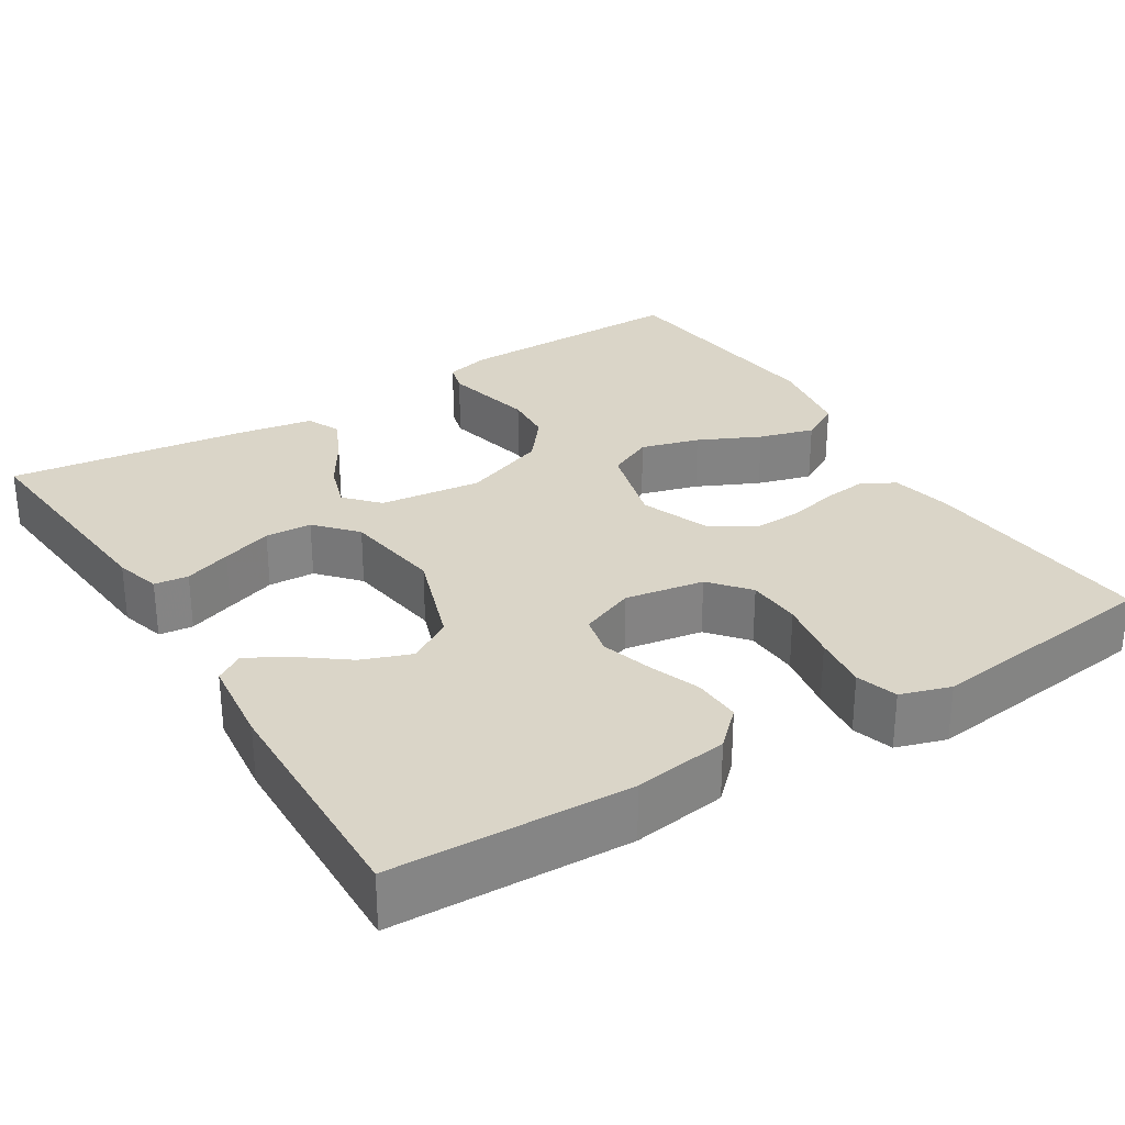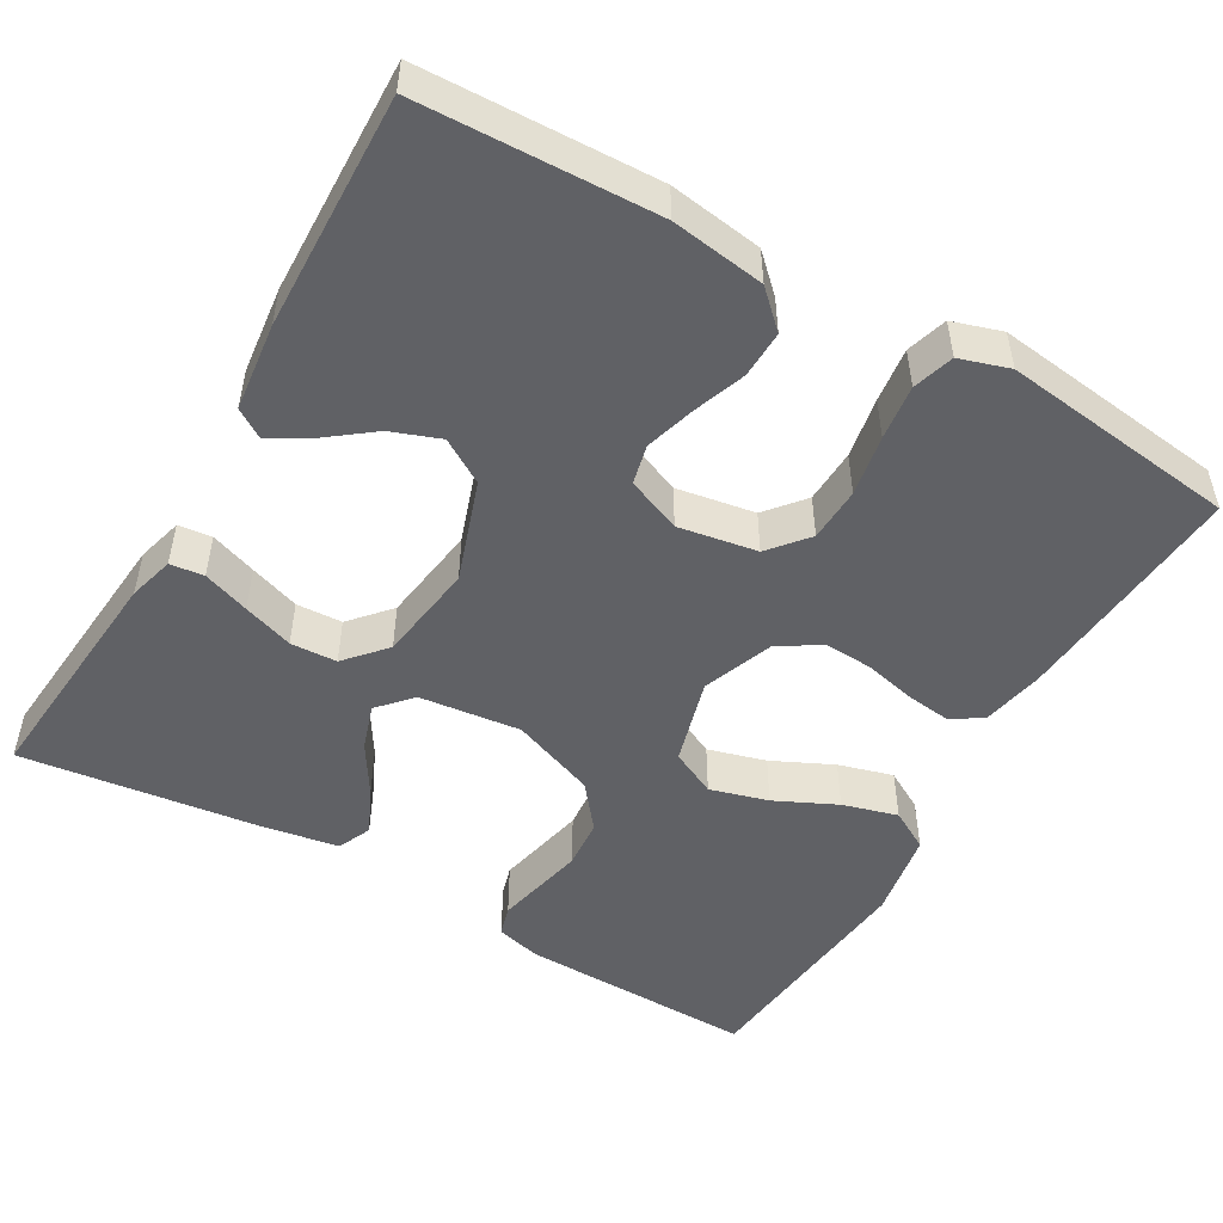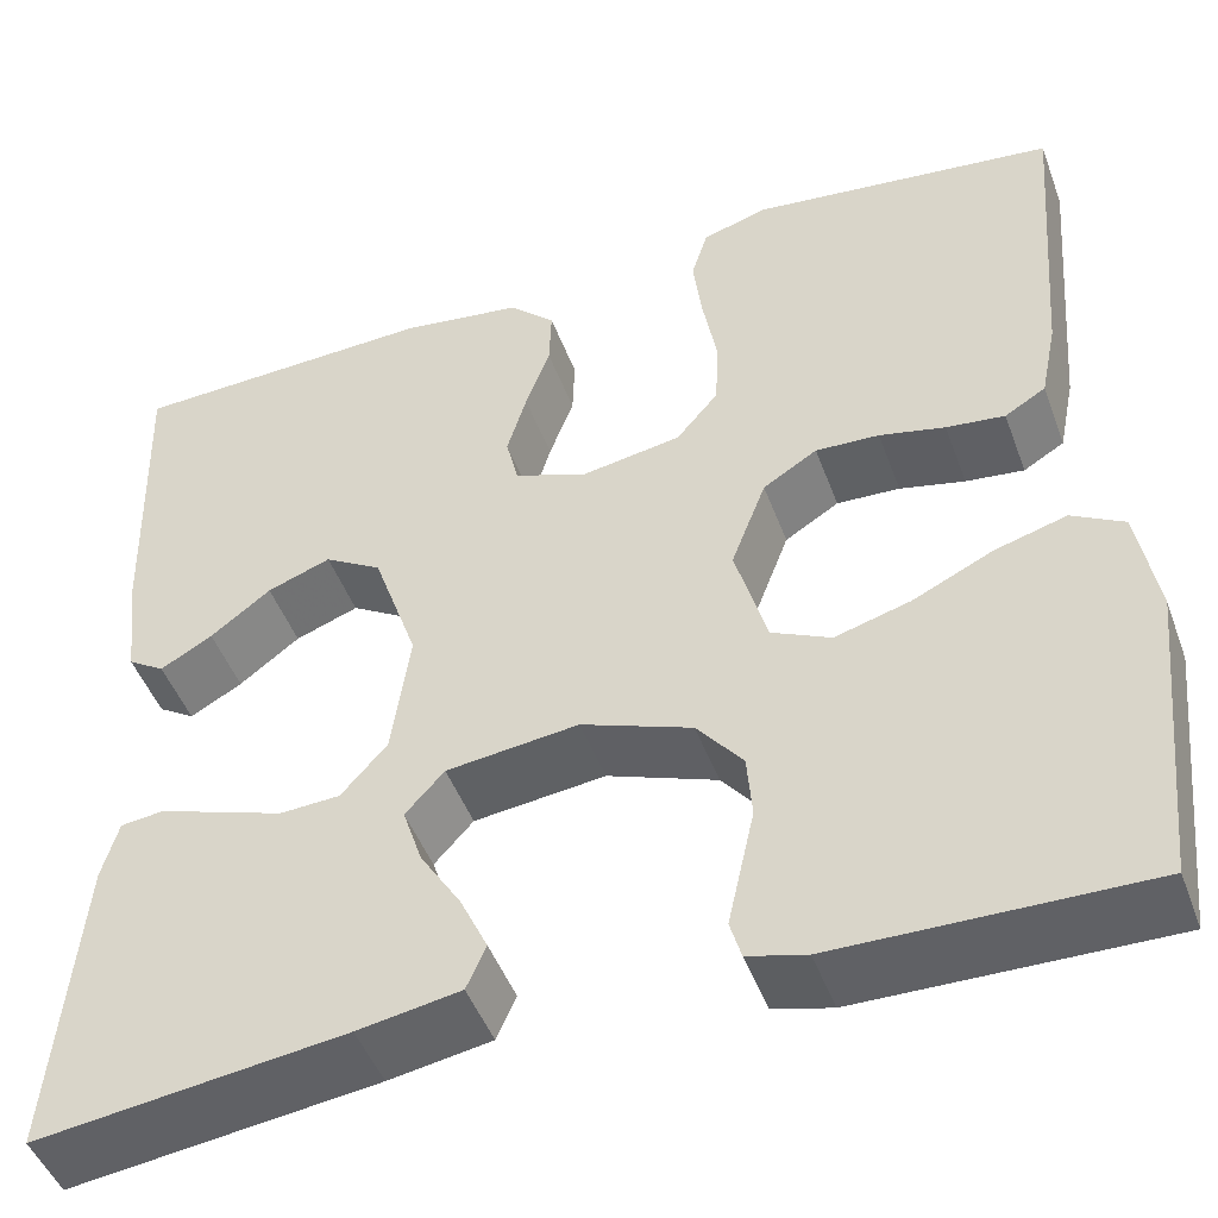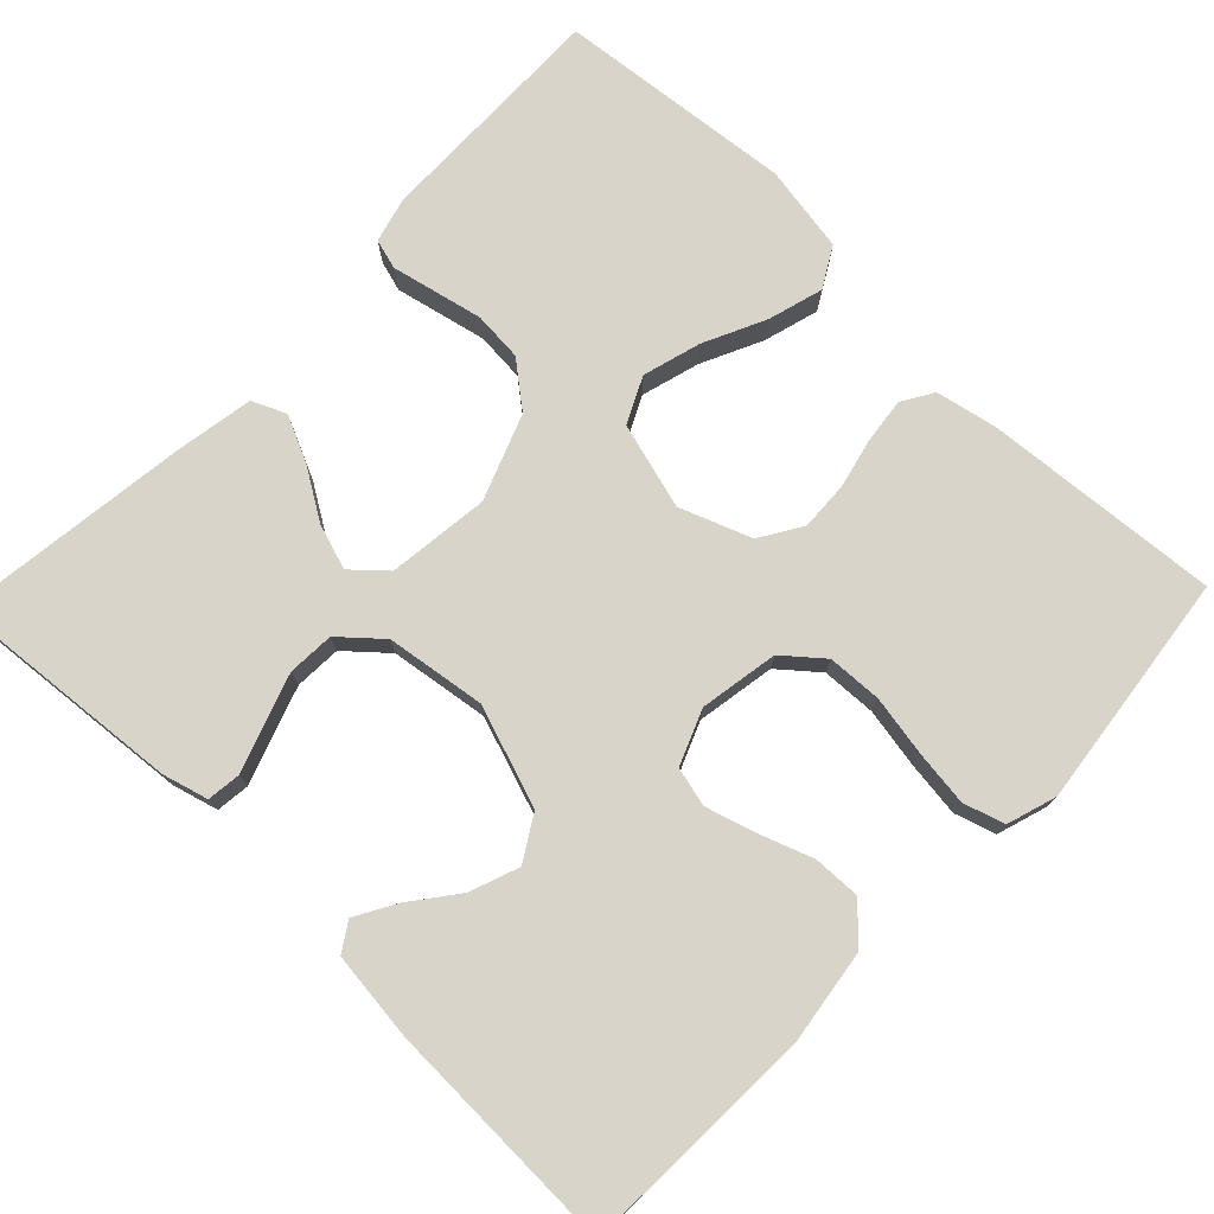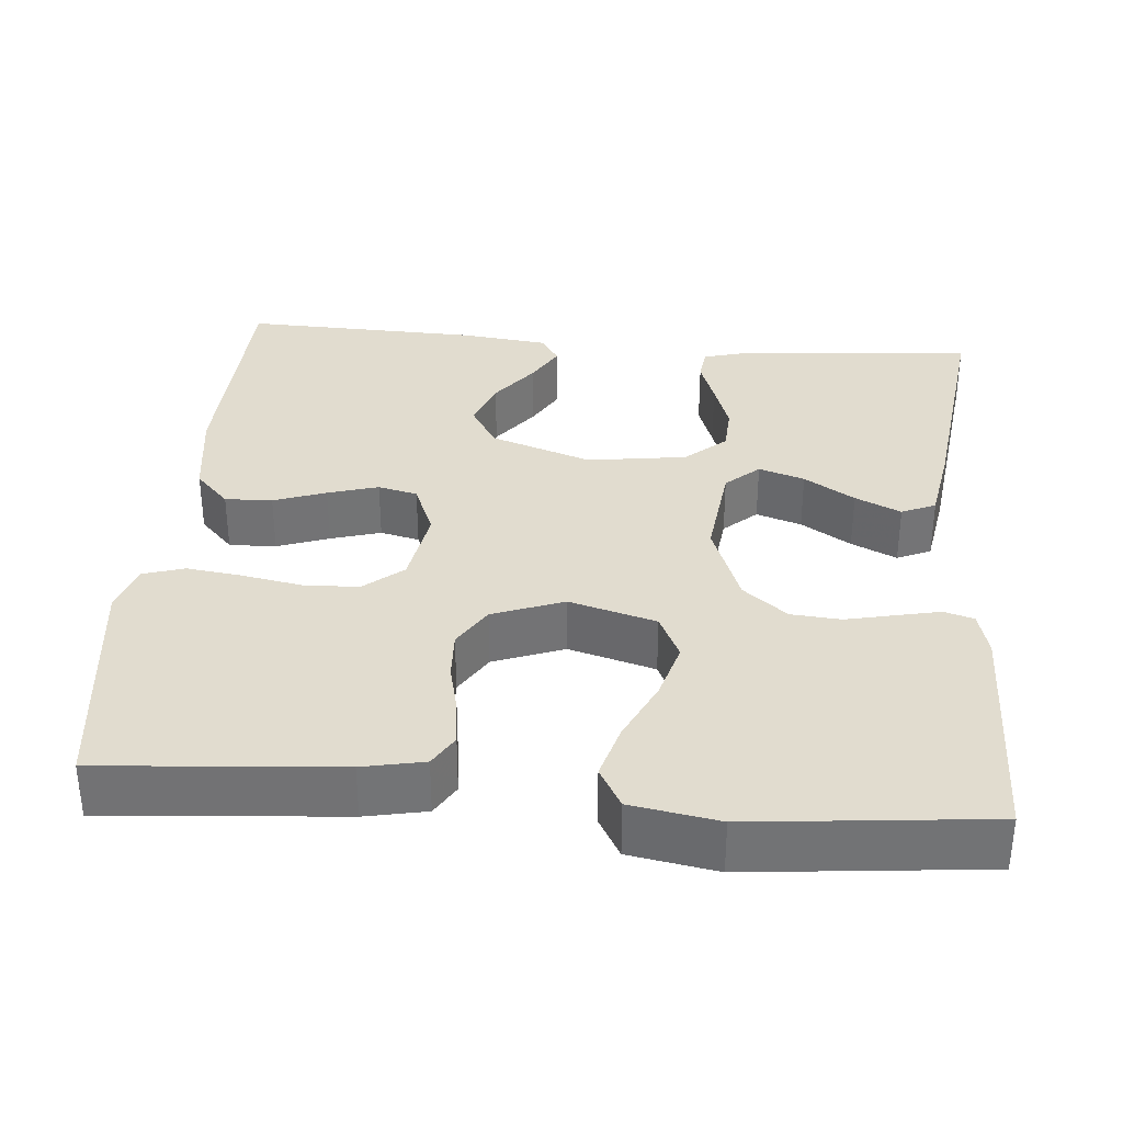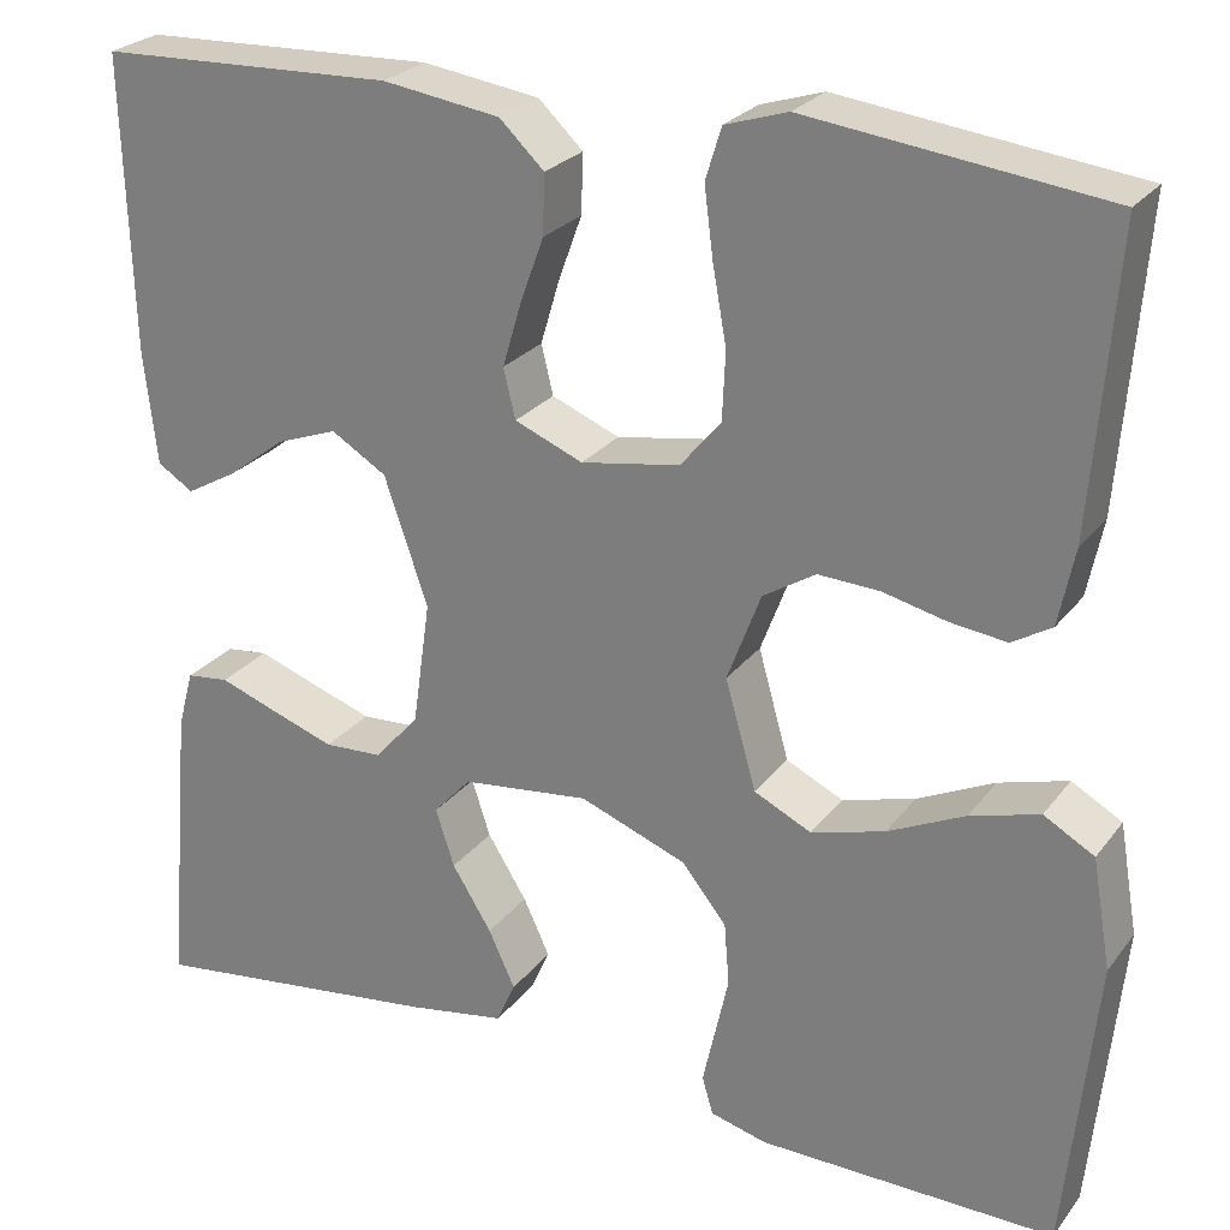
<metadata>
{"format":"obj","ext":"obj","renderer":"f3d","projection":"perspective","resolution":1024,"background":"white","views":[{"elev":29.3,"azim":-32.0,"up":"+Y"},{"elev":-50.2,"azim":-30.0,"up":"+Y"},{"elev":-47.5,"azim":19.9,"up":"+Z"},{"elev":75.7,"azim":-46.1,"up":"+Y"},{"elev":34.3,"azim":95.0,"up":"+Y"},{"elev":25.4,"azim":28.4,"up":"+Z"}]}
</metadata>
<code>
v -0.5 0.07 0.5
v -0.2 0.07 0.511
v -0.081 0.07 0.494
v -0.036 0.07 0.451
v -0.038 0.07 0.391
v -0.062 0.07 0.325
v -0.081 0.07 0.261
v -0.069 0.07 0.211
v 0 0.07 0.183
v 0.1 0.07 0.2
v 0.141 0.07 0.249
v 0.144 0.07 0.318
v 0.13 0.07 0.395
v 0.121 0.07 0.465
v 0.137 0.07 0.517
v 0.2 0.07 0.537
v 0.5 0.07 0.5
v 0.476 0.07 0.2
v 0.46 0.07 0.122
v 0.42 0.07 0.098
v 0.363 0.07 0.105
v 0.299 0.07 0.12
v 0.237 0.07 0.123
v 0.184 0.07 0.09
v 0.15 0.07 0
v 0.181 0.07 -0.11
v 0.239 0.07 -0.138
v 0.313 0.07 -0.117
v 0.391 0.07 -0.08
v 0.461 0.07 -0.06
v 0.512 0.07 -0.089
v 0.531 0.07 -0.2
v 0.5 0.07 -0.5
v 0.2 0.07 -0.495
v 0.143 0.07 -0.48
v 0.132 0.07 -0.442
v 0.144 0.07 -0.388
v 0.158 0.07 -0.325
v 0.153 0.07 -0.262
v 0.108 0.07 -0.206
v 0 0.07 -0.165
v -0.129 0.07 -0.18
v -0.167 0.07 -0.222
v -0.148 0.07 -0.28
v -0.108 0.07 -0.344
v -0.081 0.07 -0.402
v -0.1 0.07 -0.445
v -0.2 0.07 -0.462
v -0.5 0.07 -0.5
v -0.474 0.07 -0.2
v -0.458 0.07 -0.142
v -0.415 0.07 -0.137
v -0.356 0.07 -0.158
v -0.292 0.07 -0.18
v -0.233 0.07 -0.177
v -0.188 0.07 -0.126
v -0.17 0.07 0
v -0.214 0.07 0.128
v -0.27 0.07 0.162
v -0.332 0.07 0.139
v -0.391 0.07 0.094
v -0.442 0.07 0.065
v -0.478 0.07 0.088
v -0.491 0.07 0.2
v -0.5 0 0.5
v -0.2 0 0.511
v -0.081 0 0.494
v -0.036 0 0.451
v -0.038 0 0.391
v -0.062 0 0.325
v -0.081 0 0.261
v -0.069 0 0.211
v 0 0 0.183
v 0.1 0 0.2
v 0.141 0 0.249
v 0.144 0 0.318
v 0.13 0 0.395
v 0.121 0 0.465
v 0.137 0 0.517
v 0.2 0 0.537
v 0.5 0 0.5
v 0.476 0 0.2
v 0.46 0 0.122
v 0.42 0 0.098
v 0.363 0 0.105
v 0.299 0 0.12
v 0.237 0 0.123
v 0.184 0 0.09
v 0.15 0 0
v 0.181 0 -0.11
v 0.239 0 -0.138
v 0.313 0 -0.117
v 0.391 0 -0.08
v 0.461 0 -0.06
v 0.512 0 -0.089
v 0.531 0 -0.2
v 0.5 0 -0.5
v 0.2 0 -0.495
v 0.143 0 -0.48
v 0.132 0 -0.442
v 0.144 0 -0.388
v 0.158 0 -0.325
v 0.153 0 -0.262
v 0.108 0 -0.206
v 0 0 -0.165
v -0.129 0 -0.18
v -0.167 0 -0.222
v -0.148 0 -0.28
v -0.108 0 -0.344
v -0.081 0 -0.402
v -0.1 0 -0.445
v -0.2 0 -0.462
v -0.5 0 -0.5
v -0.474 0 -0.2
v -0.458 0 -0.142
v -0.415 0 -0.137
v -0.356 0 -0.158
v -0.292 0 -0.18
v -0.233 0 -0.177
v -0.188 0 -0.126
v -0.17 0 0
v -0.214 0 0.128
v -0.27 0 0.162
v -0.332 0 0.139
v -0.391 0 0.094
v -0.442 0 0.065
v -0.478 0 0.088
v -0.491 0 0.2
f 60 61 62 63
f 59 60 63 64
f 50 51 52 53
f 50 53 54
f 49 50 54 55
f 44 45 46 47
f 43 44 47 48
f 35 36 37 38
f 33 34 35 38
f 33 38 39
f 32 33 39 40
f 28 29 30 31
f 27 28 31 32
f 19 20 21 22
f 19 22 23
f 18 19 23
f 17 18 23
f 16 17 23 24
f 12 13 14 15
f 12 15 16 24
f 3 4 5 6
f 3 6 7
f 2 3 7
f 59 64 1 2
f 58 59 2 7
f 57 58 7 8
f 56 57 8 9
f 48 49 55 56
f 43 48 56
f 42 43 56 9
f 41 42 9 10
f 27 32 40 41
f 26 27 41
f 25 26 41
f 25 41 10 11
f 11 12 24 25
f 127 126 125 124
f 128 127 124 123
f 117 116 115 114
f 118 117 114
f 119 118 114 113
f 111 110 109 108
f 112 111 108 107
f 102 101 100 99
f 102 99 98 97
f 103 102 97
f 104 103 97 96
f 95 94 93 92
f 96 95 92 91
f 86 85 84 83
f 87 86 83
f 87 83 82
f 87 82 81
f 88 87 81 80
f 79 78 77 76
f 88 80 79 76
f 70 69 68 67
f 71 70 67
f 71 67 66
f 66 65 128 123
f 71 66 123 122
f 72 71 122 121
f 73 72 121 120
f 120 119 113 112
f 120 112 107
f 73 120 107 106
f 74 73 106 105
f 105 104 96 91
f 105 91 90
f 105 90 89
f 75 74 105 89
f 89 88 76 75
f 1 65 66 2
f 2 66 67 3
f 3 67 68 4
f 4 68 69 5
f 5 69 70 6
f 6 70 71 7
f 7 71 72 8
f 8 72 73 9
f 9 73 74 10
f 10 74 75 11
f 11 75 76 12
f 12 76 77 13
f 13 77 78 14
f 14 78 79 15
f 15 79 80 16
f 16 80 81 17
f 17 81 82 18
f 18 82 83 19
f 19 83 84 20
f 20 84 85 21
f 21 85 86 22
f 22 86 87 23
f 23 87 88 24
f 24 88 89 25
f 25 89 90 26
f 26 90 91 27
f 27 91 92 28
f 28 92 93 29
f 29 93 94 30
f 30 94 95 31
f 31 95 96 32
f 32 96 97 33
f 33 97 98 34
f 34 98 99 35
f 35 99 100 36
f 36 100 101 37
f 37 101 102 38
f 38 102 103 39
f 39 103 104 40
f 40 104 105 41
f 41 105 106 42
f 42 106 107 43
f 43 107 108 44
f 44 108 109 45
f 45 109 110 46
f 46 110 111 47
f 47 111 112 48
f 48 112 113 49
f 49 113 114 50
f 50 114 115 51
f 51 115 116 52
f 52 116 117 53
f 53 117 118 54
f 54 118 119 55
f 55 119 120 56
f 56 120 121 57
f 57 121 122 58
f 58 122 123 59
f 59 123 124 60
f 60 124 125 61
f 61 125 126 62
f 62 126 127 63
f 63 127 128 64
f 64 128 65 1

</code>
